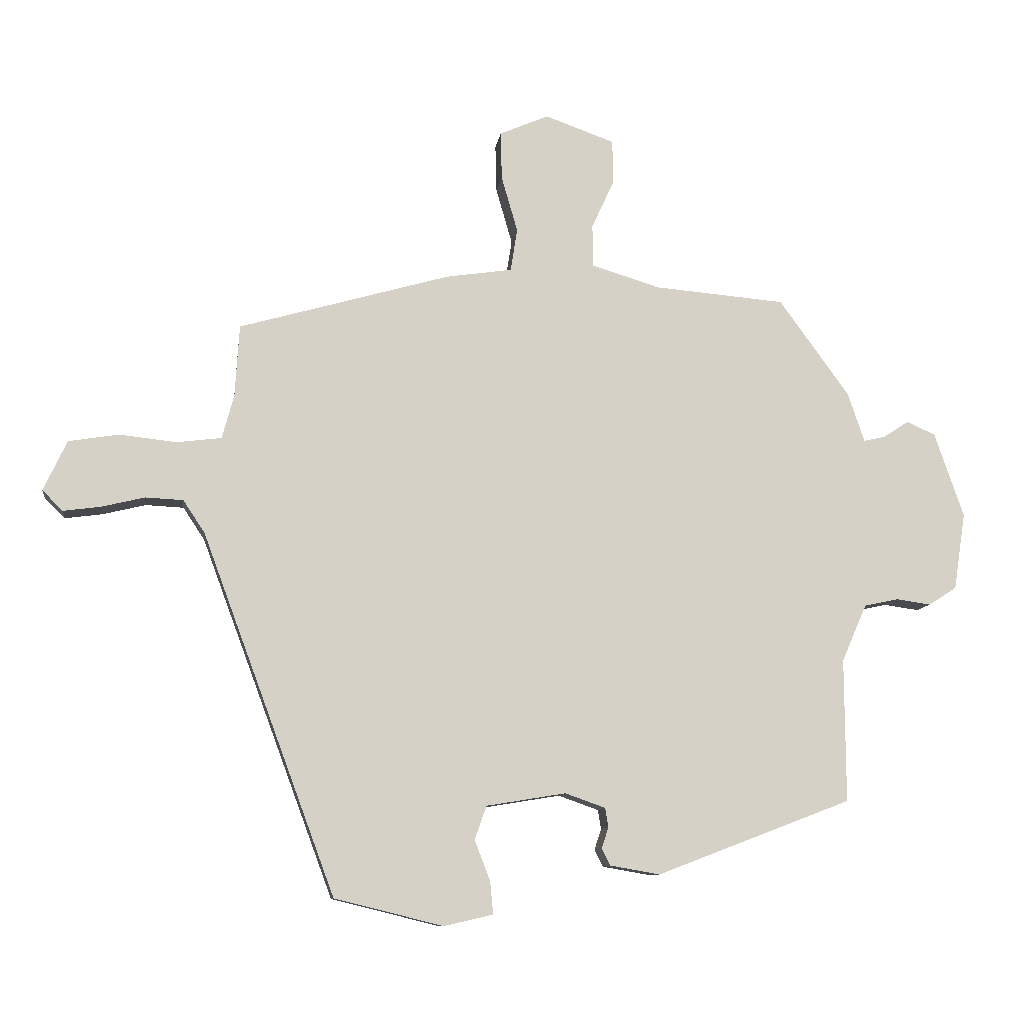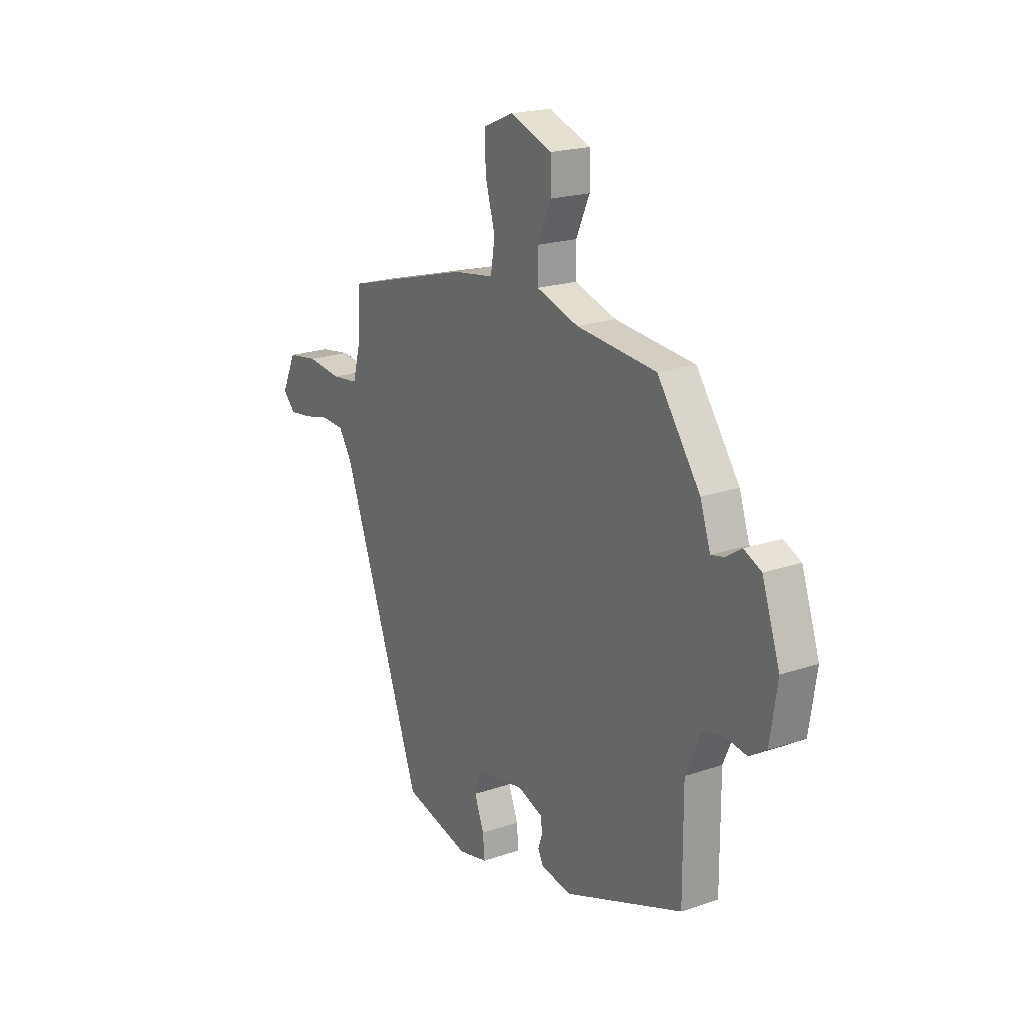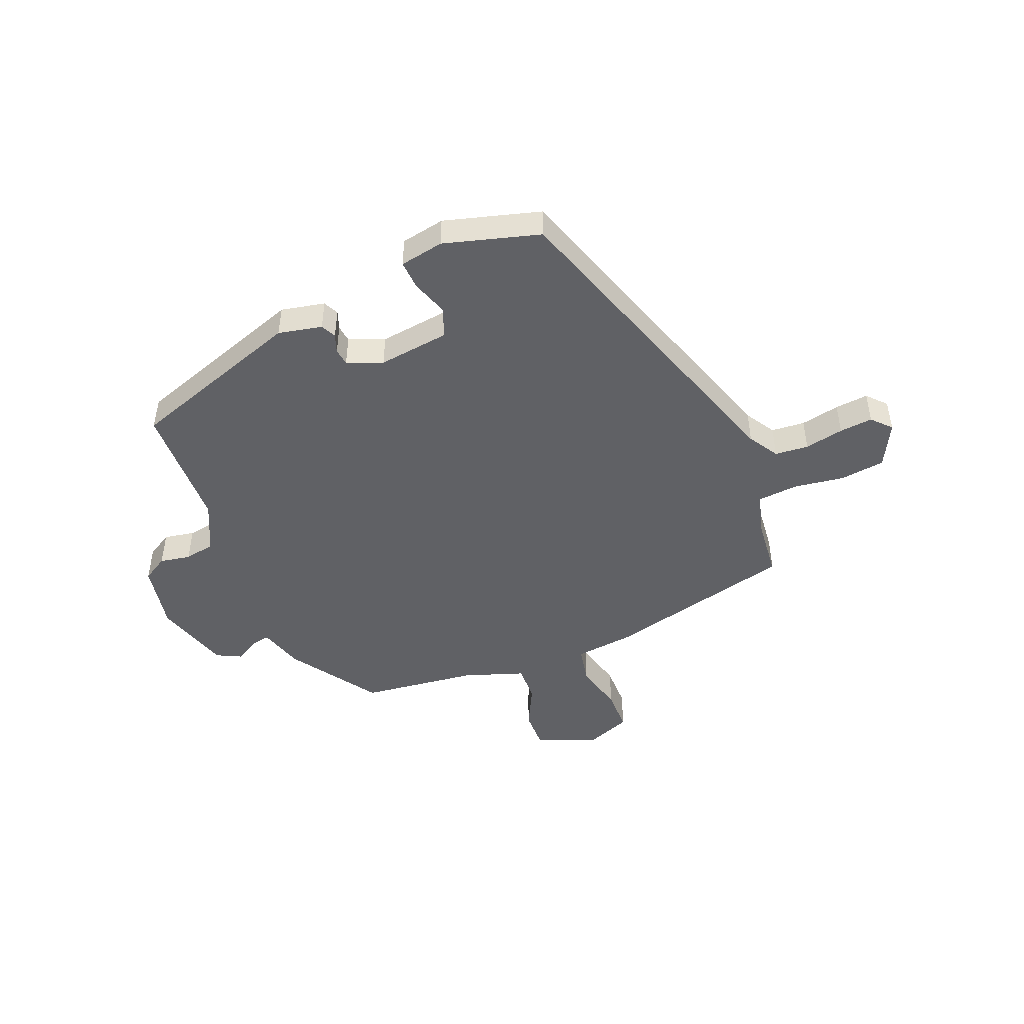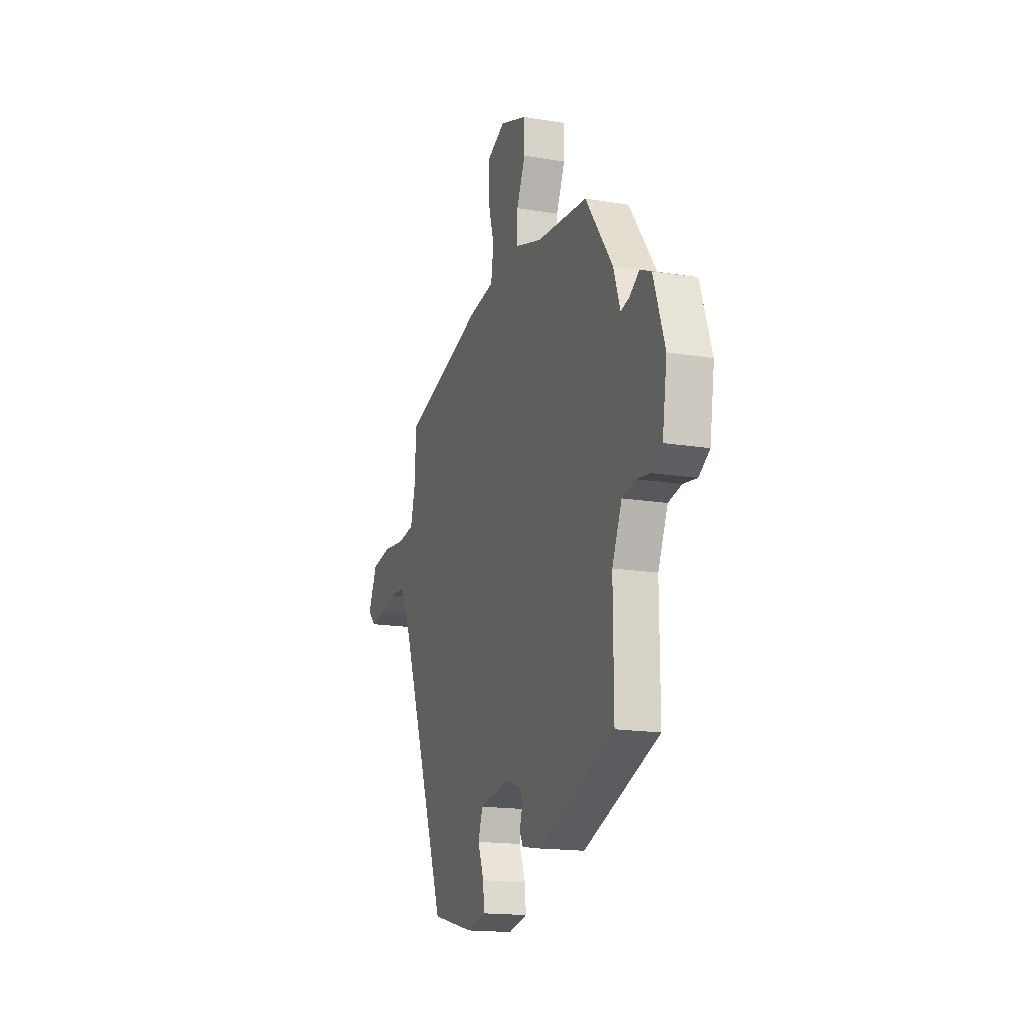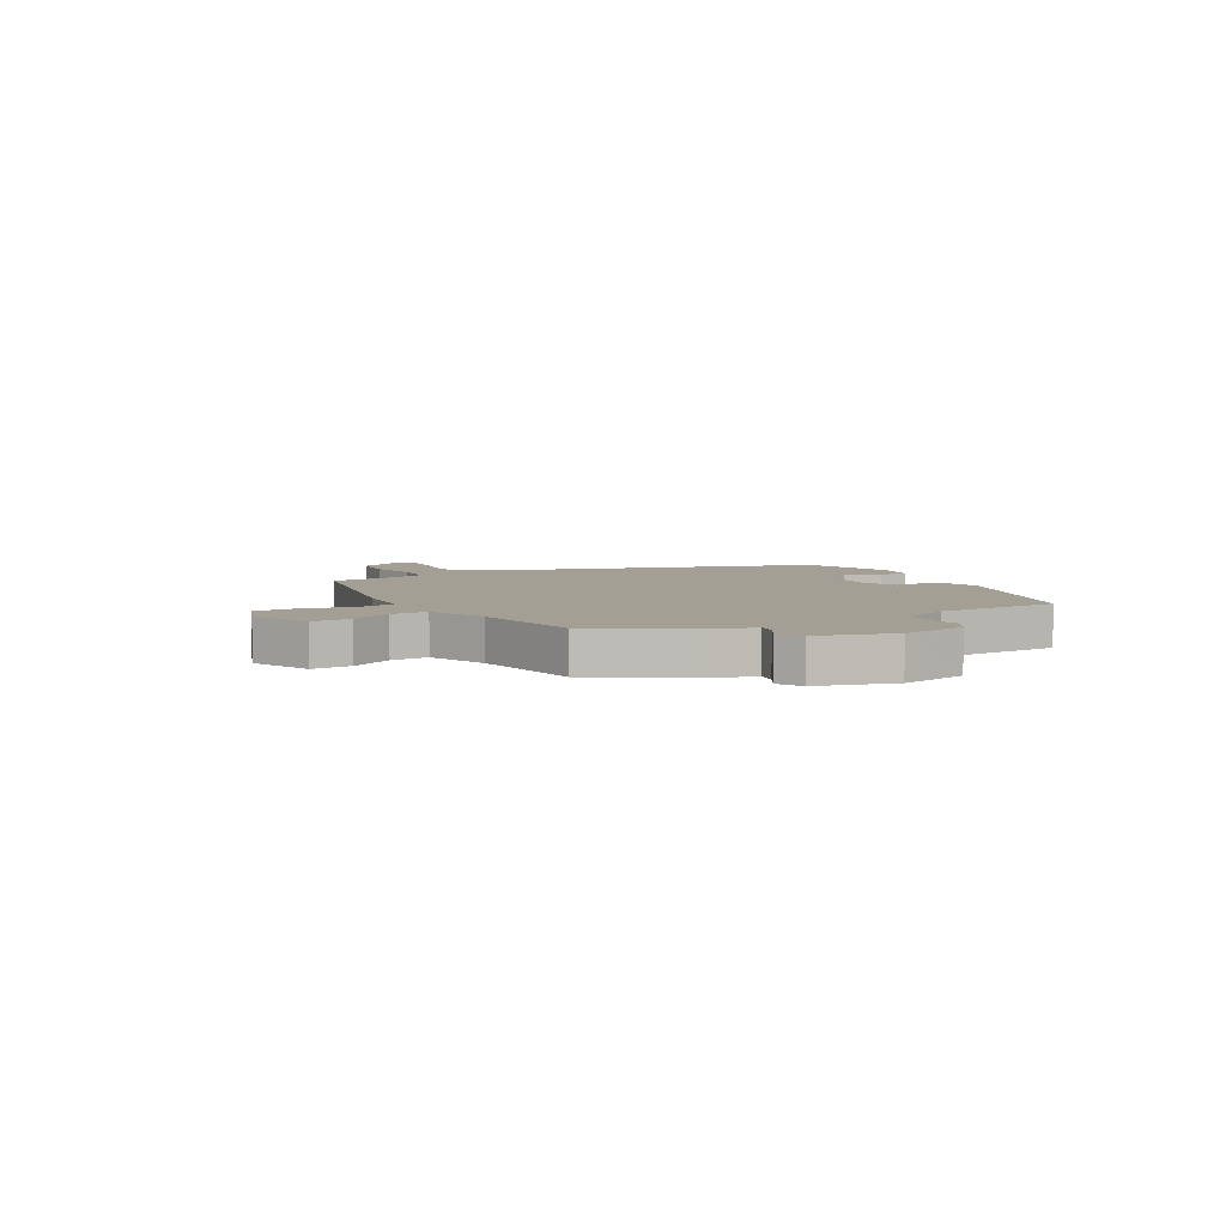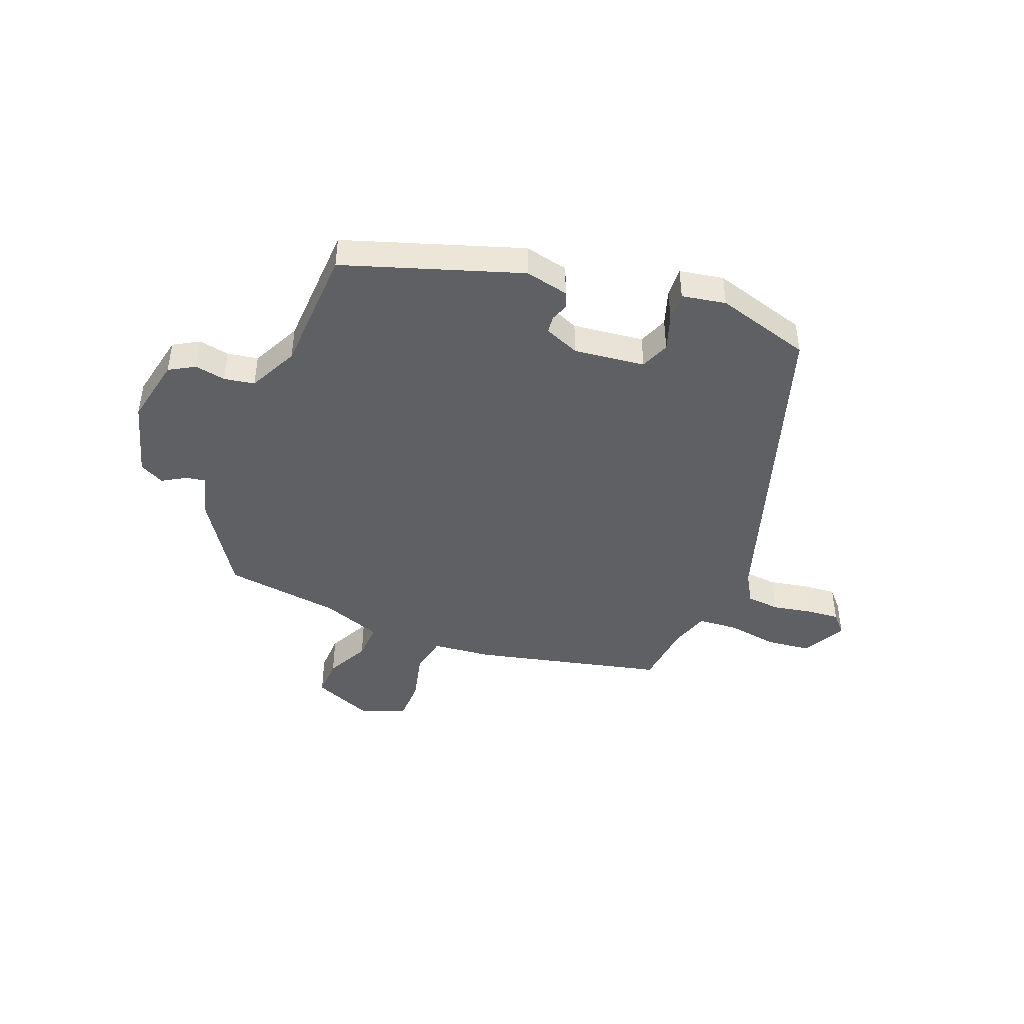
<metadata>
{"format":"obj","ext":"obj","renderer":"f3d","projection":"perspective","resolution":1024,"background":"white","views":[{"elev":-10.0,"azim":-7.7,"up":"+Z"},{"elev":20.4,"azim":58.2,"up":"+Z"},{"elev":-47.1,"azim":-159.9,"up":"+Y"},{"elev":-16.7,"azim":71.4,"up":"+Z"},{"elev":5.6,"azim":57.3,"up":"+Y"},{"elev":-44.0,"azim":155.9,"up":"+Y"}]}
</metadata>
<code>
v -0.489 0.07 0.431
v -0.149 0.07 0.528
v -0.042 0.07 0.544
v -0.031 0.07 0.613
v -0.057 0.07 0.703
v -0.059 0.07 0.781
v 0.02 0.07 0.815
v 0.132 0.07 0.775
v 0.133 0.07 0.704
v 0.097 0.07 0.625
v 0.097 0.07 0.557
v 0.208 0.07 0.523
v 0.419 0.07 0.505
v 0.532 0.07 0.349
v 0.559 0.07 0.269
v 0.594 0.07 0.277
v 0.635 0.07 0.304
v 0.681 0.07 0.283
v 0.728 0.07 0.146
v 0.709 0.07 0.022
v 0.664 0.07 -0.007
v 0.608 0.07 0.001
v 0.553 0.07 -0.011
v 0.513 0.07 -0.103
v 0.514 0.07 -0.334
v 0.2 0.07 -0.454
v 0.12 0.07 -0.44
v 0.106 0.07 -0.413
v 0.117 0.07 -0.379
v 0.112 0.07 -0.348
v 0.047 0.07 -0.325
v -0.081 0.07 -0.346
v -0.1 0.07 -0.4
v -0.075 0.07 -0.465
v -0.07 0.07 -0.518
v -0.149 0.07 -0.536
v -0.324 0.07 -0.493
v -0.539 0.07 0.087
v -0.574 0.07 0.14
v -0.635 0.07 0.143
v -0.705 0.07 0.126
v -0.765 0.07 0.118
v -0.798 0.07 0.151
v -0.76 0.07 0.232
v -0.679 0.07 0.245
v -0.587 0.07 0.235
v -0.515 0.07 0.244
v -0.496 0.07 0.315
v -0.489 0 0.431
v -0.149 0 0.528
v -0.042 0 0.544
v -0.031 0 0.613
v -0.057 0 0.703
v -0.059 0 0.781
v 0.02 0 0.815
v 0.132 0 0.775
v 0.133 0 0.704
v 0.097 0 0.625
v 0.097 0 0.557
v 0.208 0 0.523
v 0.419 0 0.505
v 0.532 0 0.349
v 0.559 0 0.269
v 0.594 0 0.277
v 0.635 0 0.304
v 0.681 0 0.283
v 0.728 0 0.146
v 0.709 0 0.022
v 0.664 0 -0.007
v 0.608 0 0.001
v 0.553 0 -0.011
v 0.513 0 -0.103
v 0.514 0 -0.334
v 0.2 0 -0.454
v 0.12 0 -0.44
v 0.106 0 -0.413
v 0.117 0 -0.379
v 0.112 0 -0.348
v 0.047 0 -0.325
v -0.081 0 -0.346
v -0.1 0 -0.4
v -0.075 0 -0.465
v -0.07 0 -0.518
v -0.149 0 -0.536
v -0.324 0 -0.493
v -0.539 0 0.087
v -0.574 0 0.14
v -0.635 0 0.143
v -0.705 0 0.126
v -0.765 0 0.118
v -0.798 0 0.151
v -0.76 0 0.232
v -0.679 0 0.245
v -0.587 0 0.235
v -0.515 0 0.244
v -0.496 0 0.315
f 43 44 45 46
f 43 46 47
f 40 41 42 43
f 40 43 47
f 39 40 47
f 38 39 47
f 37 38 47 48
f 33 34 35 36
f 32 33 36 37
f 26 27 28 29
f 24 25 26 29
f 23 24 29 30
f 19 20 21 22
f 19 22 23
f 16 17 18 19
f 15 16 19 23
f 12 13 14 15
f 11 12 15 23
f 7 8 9 10
f 7 10 11
f 4 5 6 7
f 3 4 7 11
f 32 37 48 1
f 11 23 30 31
f 3 11 31 32
f 1 2 3 32
f 94 93 92 91
f 95 94 91
f 91 90 89 88
f 95 91 88
f 95 88 87
f 95 87 86
f 96 95 86 85
f 84 83 82 81
f 85 84 81 80
f 77 76 75 74
f 77 74 73 72
f 78 77 72 71
f 70 69 68 67
f 71 70 67
f 67 66 65 64
f 71 67 64 63
f 63 62 61 60
f 71 63 60 59
f 58 57 56 55
f 59 58 55
f 55 54 53 52
f 59 55 52 51
f 49 96 85 80
f 79 78 71 59
f 80 79 59 51
f 80 51 50 49
f 1 49 50 2
f 2 50 51 3
f 3 51 52 4
f 4 52 53 5
f 5 53 54 6
f 6 54 55 7
f 7 55 56 8
f 8 56 57 9
f 9 57 58 10
f 10 58 59 11
f 11 59 60 12
f 12 60 61 13
f 13 61 62 14
f 14 62 63 15
f 15 63 64 16
f 16 64 65 17
f 17 65 66 18
f 18 66 67 19
f 19 67 68 20
f 20 68 69 21
f 21 69 70 22
f 22 70 71 23
f 23 71 72 24
f 24 72 73 25
f 25 73 74 26
f 26 74 75 27
f 27 75 76 28
f 28 76 77 29
f 29 77 78 30
f 30 78 79 31
f 31 79 80 32
f 32 80 81 33
f 33 81 82 34
f 34 82 83 35
f 35 83 84 36
f 36 84 85 37
f 37 85 86 38
f 38 86 87 39
f 39 87 88 40
f 40 88 89 41
f 41 89 90 42
f 42 90 91 43
f 43 91 92 44
f 44 92 93 45
f 45 93 94 46
f 46 94 95 47
f 47 95 96 48
f 48 96 49 1

</code>
